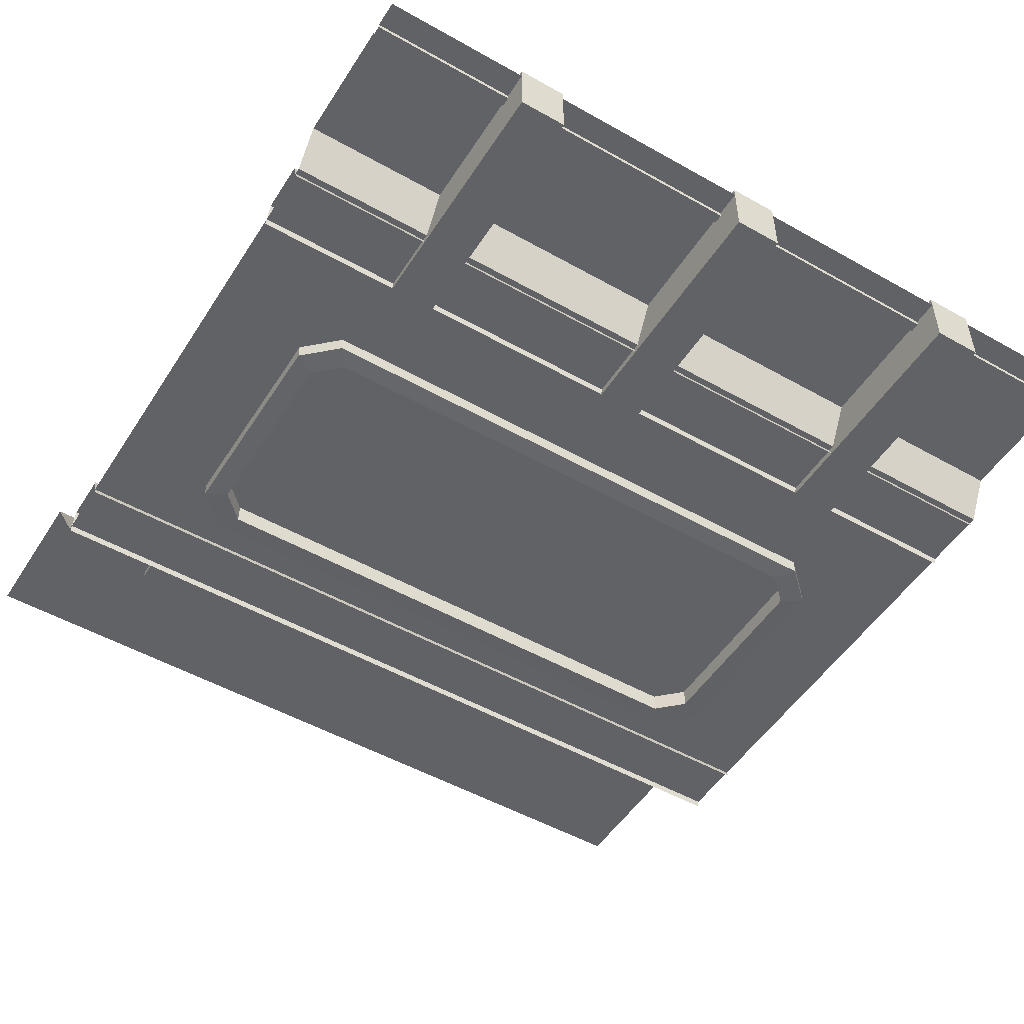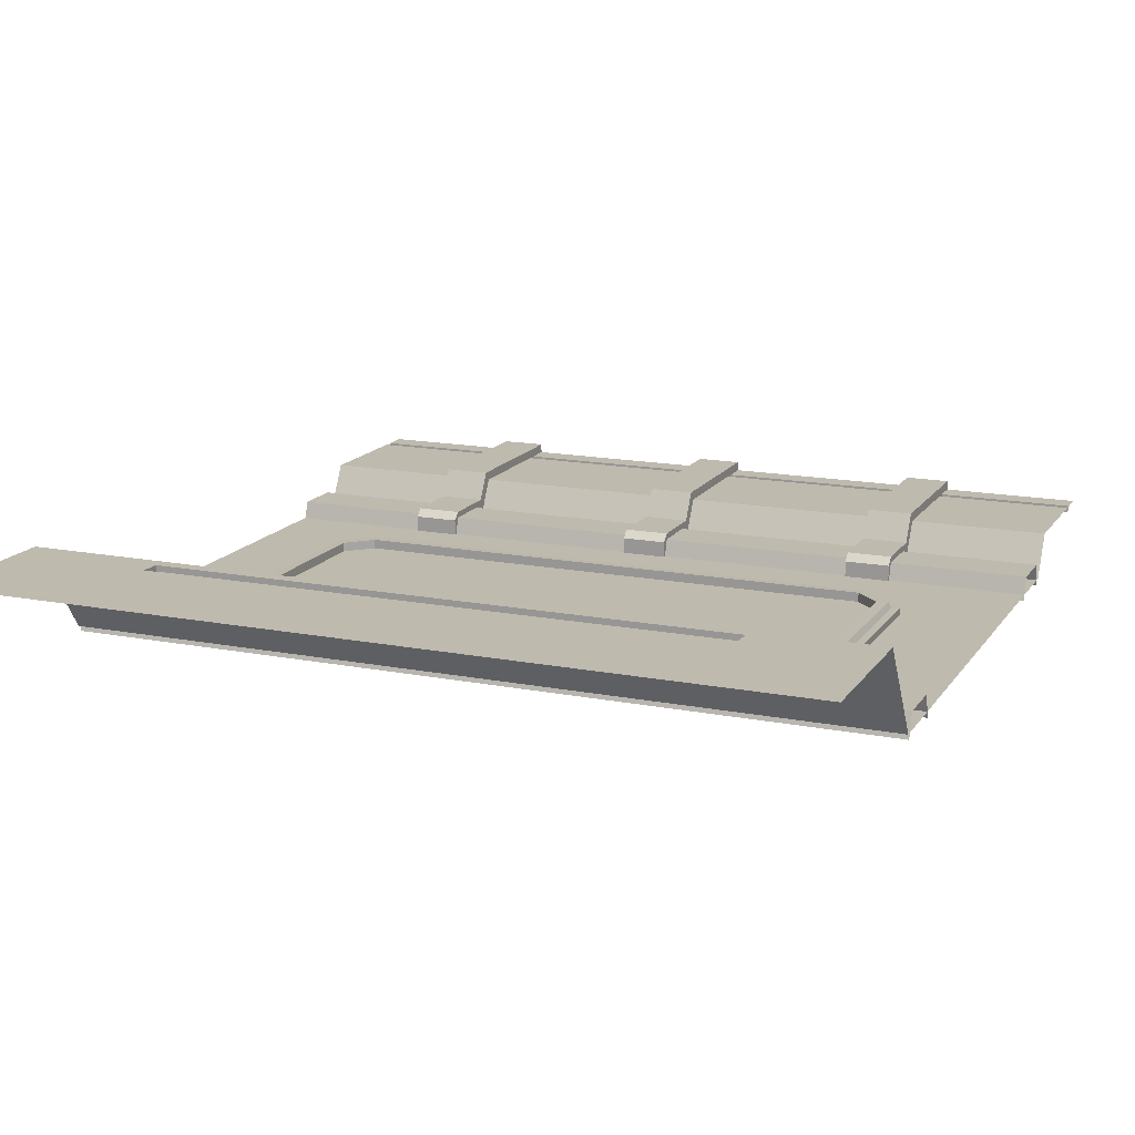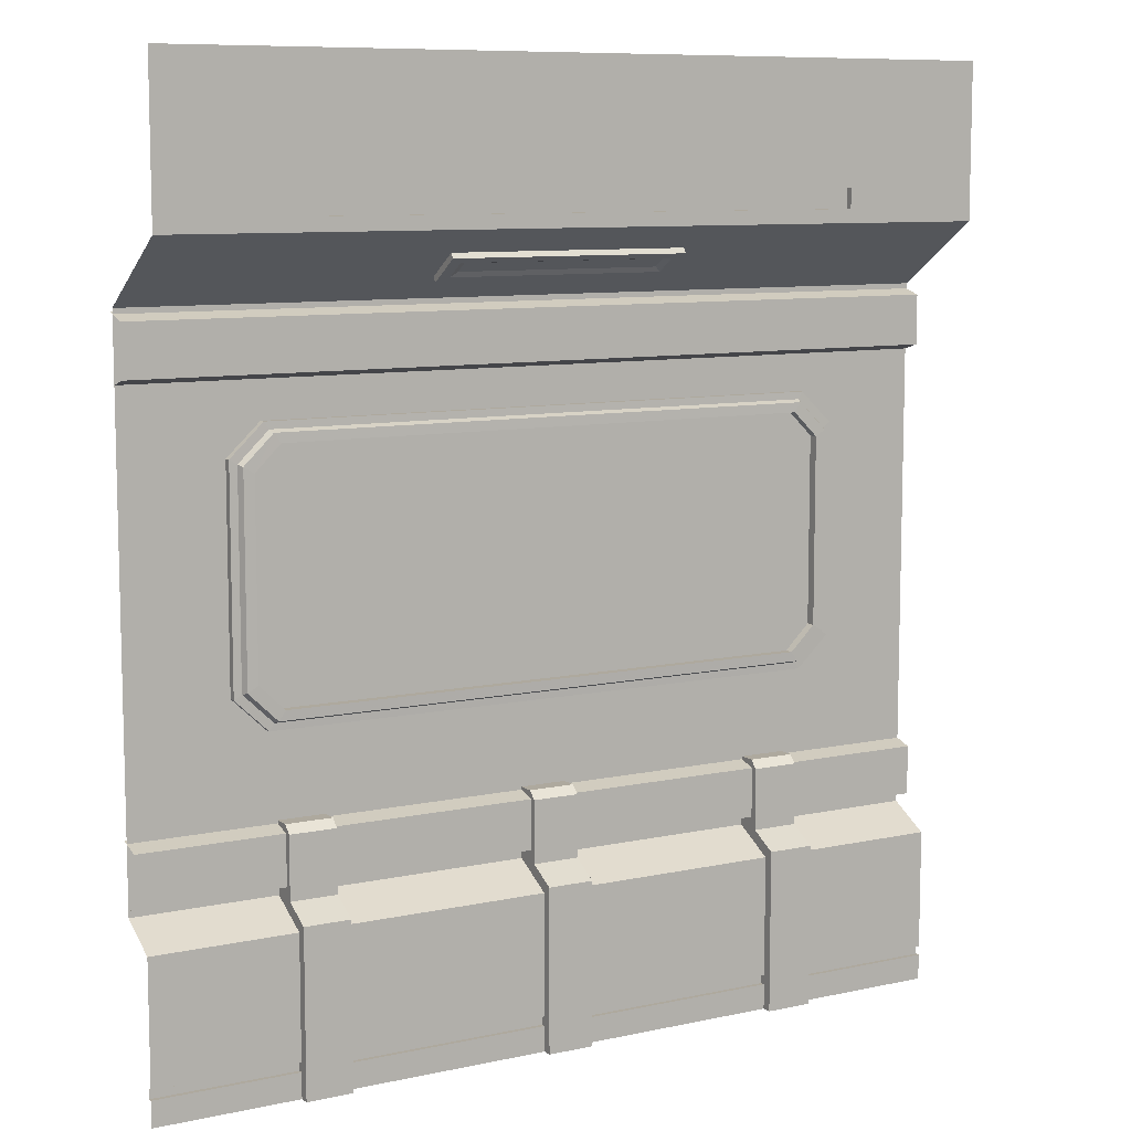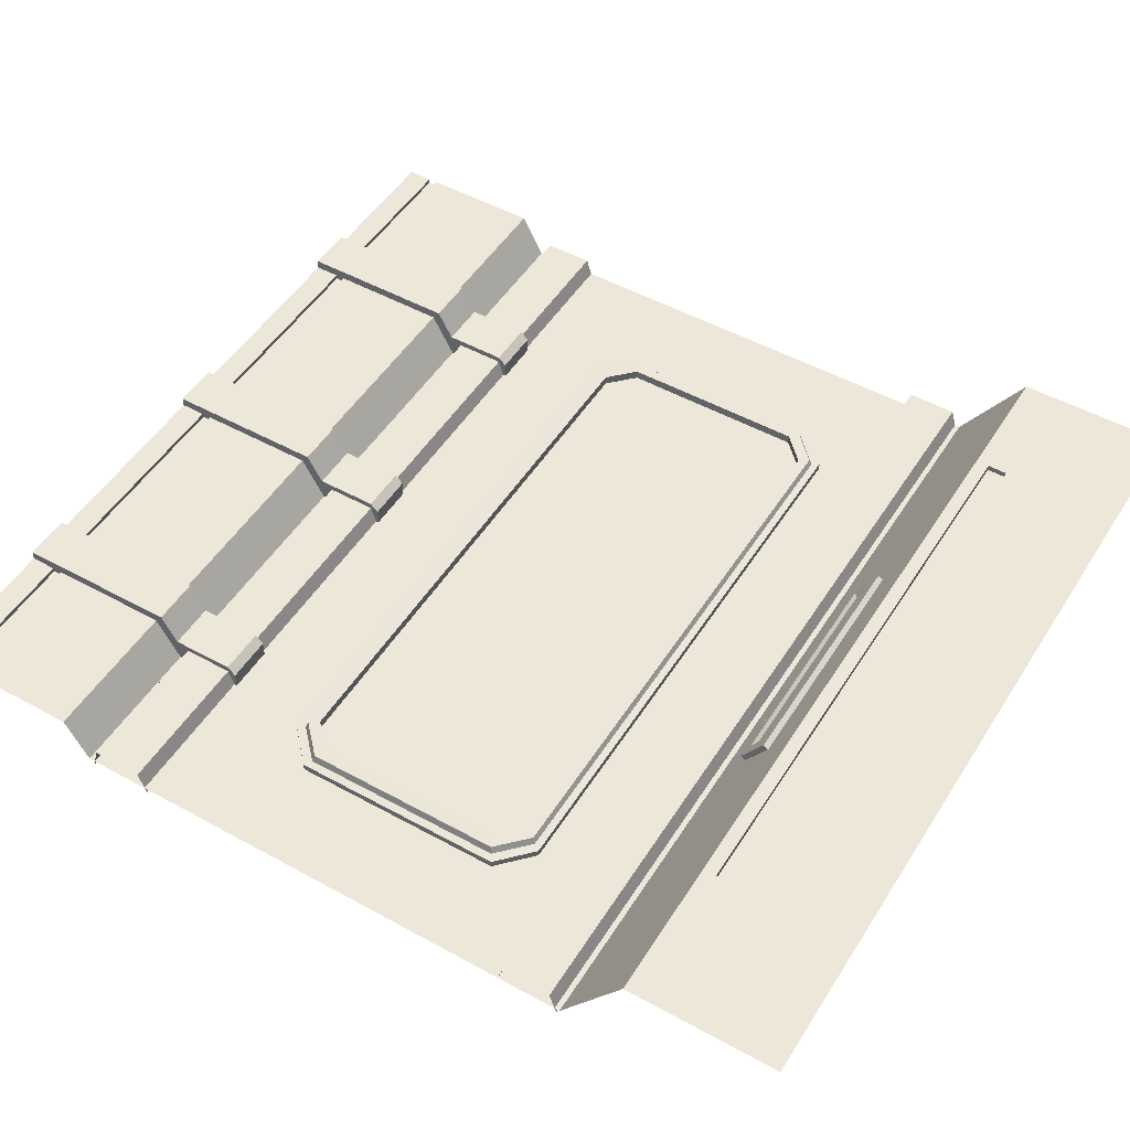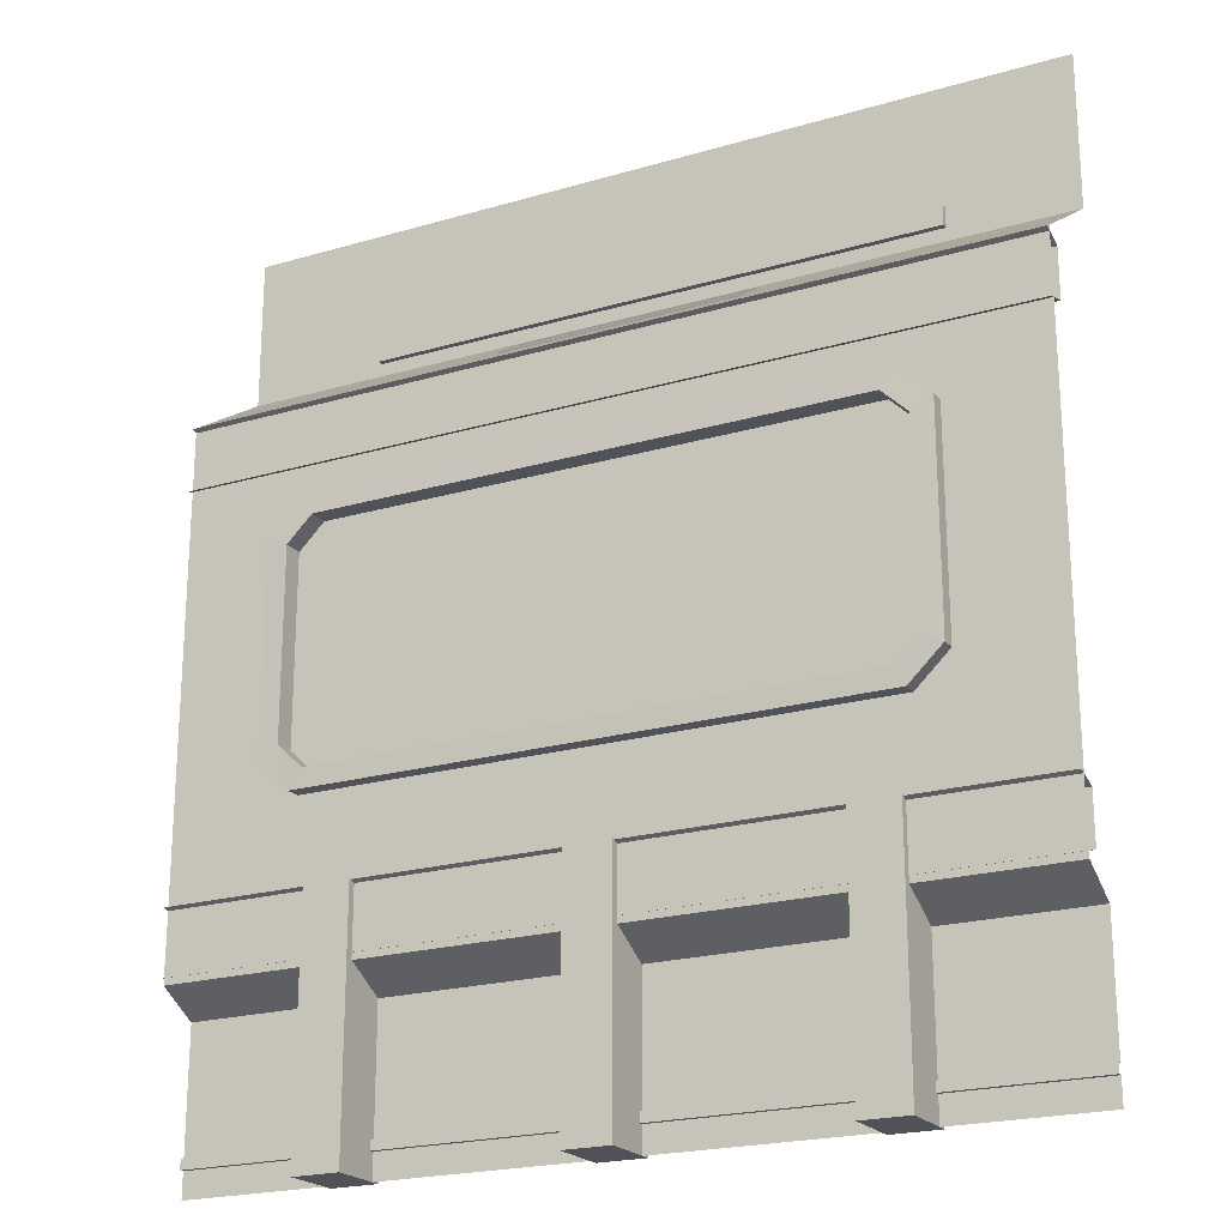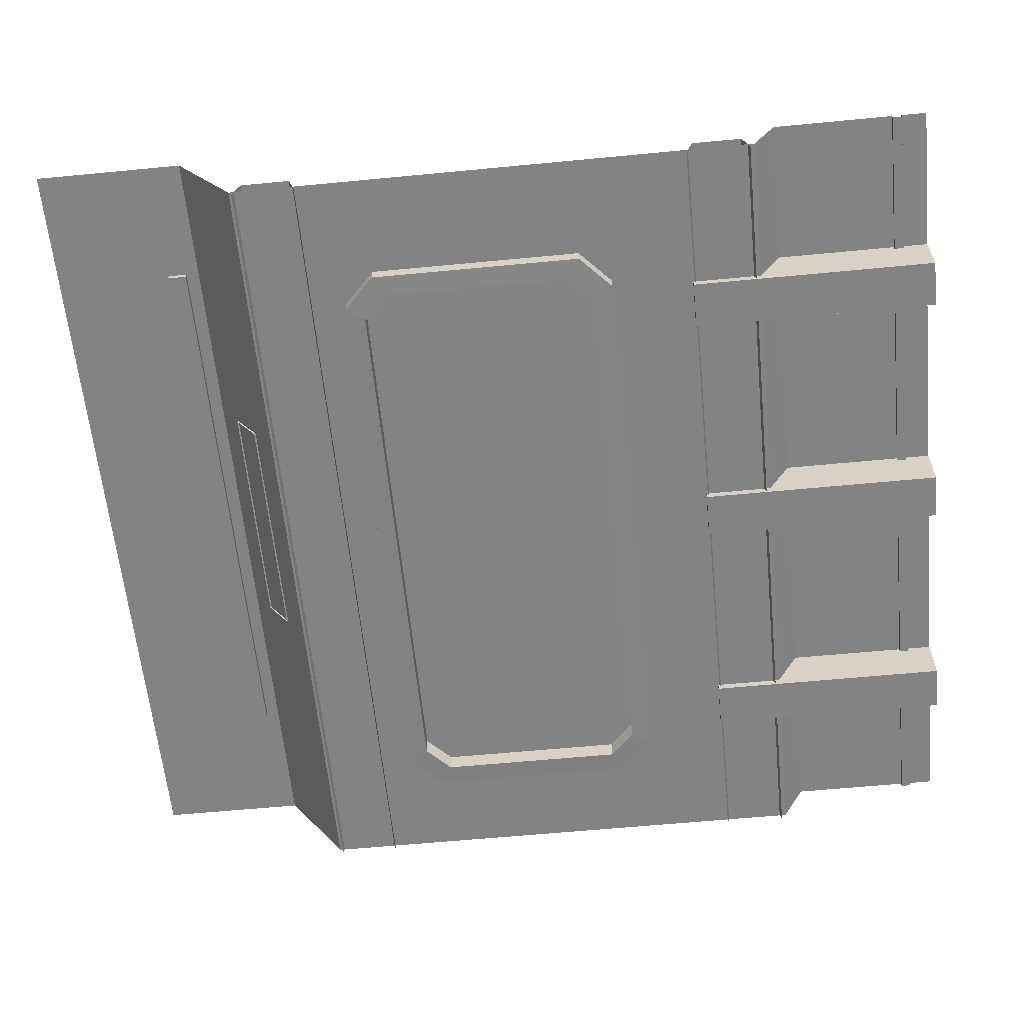
<metadata>
{"format":"obj","ext":"obj","renderer":"f3d","projection":"perspective","resolution":1024,"background":"white","views":[{"elev":-50.7,"azim":-31.7,"up":"+Z"},{"elev":15.5,"azim":-157.5,"up":"+Z"},{"elev":9.0,"azim":-30.1,"up":"+Y"},{"elev":50.1,"azim":121.2,"up":"+Z"},{"elev":-21.4,"azim":-152.5,"up":"+Y"},{"elev":-61.0,"azim":-84.4,"up":"+Z"}]}
</metadata>
<code>
o Window_Wall_SideB_Plane.013
v 2 0 1e-06
v 2 3.399 -0.2064
v -2 0 -1e-06
v -2 3.399 -0.2064
v 2 4.431 0.2557
v -2 4.431 0.2557
v 2 0.8535 -0.2064
v -2 0.8535 -0.2064
v -2 0.7412 -1e-06
v 2 0.7412 1e-06
v -2 3.704 0.2557
v 2 3.704 0.2557
v 2 3.383 -0.235
v -2 3.383 -0.235
v 2 3.348 -0.1211
v -2 3.348 -0.1211
v 2 3.112 -0.1211
v -2 3.112 -0.1211
v 2 3.077 -0.2372
v -2 3.077 -0.2373
v 2 1.181 -0.235
v -2 1.181 -0.235
v 2 1.147 -0.1211
v -2 1.147 -0.1211
v 2 0.91 -0.1211
v -2 0.91 -0.1211
v 2 0.8757 -0.2372
v -2 0.8757 -0.2373
v 0.5339 3.504 -0.06092
v -0.6201 3.504 -0.06092
v -0.6201 3.61 0.1006
v 0.5339 3.61 0.1006
v 0.5339 3.474 -0.04097
v -0.6201 3.474 -0.04097
v -0.6201 3.58 0.1206
v 0.5339 3.58 0.1206
v 2 3.767 0.2557
v -2 3.767 0.2557
v 2 3.86 0.2557
v -2 3.86 0.2557
v 1.338 0.1655 -0.022
v -1.338 0.1655 -0.022
v 1.338 0.1205 -0.022
v -1.338 0.1205 -0.022
v 1.325 4.431 0.2557
v -1.412 4.431 0.2557
v 1.338 0.1655 1e-06
v -1.338 0.1655 -1e-06
v 1.338 0.1205 1e-06
v -1.338 0.1205 -1e-06
v -1.447 3.704 0.2557
v 1.447 3.704 0.2557
v 1.325 3.767 0.2557
v -1.412 3.767 0.2557
v 1.325 3.86 0.2557
v -1.412 3.86 0.2557
v 1.325 3.767 0.2271
v -1.412 3.767 0.2271
v 1.325 3.86 0.2271
v -1.412 3.86 0.2271
v 2 2.861 -0.2064
v -2 2.861 -0.2064
v -1.447 3.399 -0.2064
v 1.447 3.399 -0.2064
v 1.338 2.861 -0.2064
v -1.338 2.861 -0.2064
v -2 1.636 -0.2064
v 2 1.636 -0.2064
v -1.315 0 0.04581
v -1.091 0 0.04581
v -1.315 0 -0.2435
v -1.315 0.8754 -0.2435
v -1.091 0 -0.2435
v -1.091 0.8754 -0.2435
v -1.315 0.7771 0.04581
v -1.315 0.8525 -0.09027
v -1.091 0.8525 -0.09027
v -1.091 0.7771 0.04581
v -0.117 0 0.04581
v 0.107 0 0.04581
v -0.117 0 -0.2435
v -0.117 0.8754 -0.2435
v 0.107 0 -0.2435
v 0.107 0.8754 -0.2435
v -0.117 0.7771 0.04581
v -0.117 0.8525 -0.09027
v 0.107 0.8525 -0.09027
v 0.107 0.7771 0.04581
v 1.081 0 0.04581
v 1.305 0 0.04581
v 1.081 0 -0.2435
v 1.081 0.8754 -0.2435
v 1.305 0 -0.2435
v 1.305 0.8754 -0.2435
v 1.081 0.7771 0.04581
v 1.081 0.8525 -0.09027
v 1.305 0.8525 -0.09027
v 1.305 0.7771 0.04581
v 0.4815 3.495 -0.008427
v -0.5677 3.495 -0.008428
v -0.5677 3.559 0.08927
v 0.4815 3.559 0.08927
v 0.4497 3.519 0.006625
v -0.5359 3.519 0.006625
v -0.5359 3.558 0.06527
v 0.4497 3.558 0.06527
v -1.315 1.186 -0.2435
v -1.091 1.186 -0.2435
v -0.117 1.186 -0.2435
v 0.107 1.186 -0.2435
v 1.081 1.186 -0.2435
v 1.305 1.186 -0.2435
v -1.091 1.186 -0.1282
v -1.091 1.148 -0.09027
v -1.315 1.148 -0.09027
v -1.315 1.186 -0.1282
v 0.107 1.186 -0.1282
v 0.107 1.148 -0.09027
v -0.117 1.148 -0.09027
v -0.117 1.186 -0.1282
v 1.305 1.186 -0.1282
v 1.305 1.148 -0.09027
v 1.081 1.148 -0.09027
v 1.081 1.186 -0.1282
v -2 0.1205 -1e-06
v 2 0.1205 1e-06
v 1.338 0.7412 1e-06
v -1.338 0.7412 -1e-06
v 2 0.1655 1e-06
v 1.338 0.8535 -0.2064
v -1.338 0.8535 -0.2064
v -2 0.1655 -1e-06
v -2 0.1655 -0.022
v -2 0.1205 -0.022
v 1.338 0 1e-06
v -1.338 0 -1e-06
v 2 0.1205 -0.02199
v 2 0.1655 -0.02199
v -1.338 1.636 -0.2064
v 1.338 1.636 -0.2064
v -1.362 2.909 -0.1715
v 1.375 1.588 -0.1715
v 1.375 2.909 -0.1715
v -1.362 1.588 -0.1715
v 1.375 2.909 -0.2775
v 1.375 1.588 -0.2775
v -1.362 2.909 -0.2775
v -1.362 1.588 -0.2775
v -1.522 2.759 -0.2775
v -1.522 1.738 -0.2775
v -1.522 2.759 -0.1715
v -1.522 1.738 -0.1715
v 1.535 2.759 -0.2775
v 1.535 1.738 -0.2775
v 1.535 2.759 -0.1715
v 1.535 1.738 -0.1715
v -1.421 2.698 -0.1384
v -1.299 2.818 -0.1384
v 1.434 2.698 -0.1384
v 1.312 2.818 -0.1384
v 1.312 1.679 -0.1384
v 1.312 1.679 -0.2799
v -1.299 1.679 -0.1384
v 1.312 2.818 -0.2799
v -1.299 2.818 -0.2799
v -1.299 1.679 -0.2799
v -1.421 1.799 -0.2799
v -1.421 2.698 -0.2799
v -1.421 1.799 -0.1384
v 1.434 2.698 -0.2799
v 1.434 1.799 -0.1384
v 1.434 1.799 -0.2799
v -1.331 2.864 -0.1395
v 1.344 2.864 -0.1395
v 1.484 2.729 -0.1395
v 1.484 1.768 -0.1395
v 1.344 1.633 -0.1395
v -1.472 2.729 -0.1395
v -1.472 1.768 -0.1395
v -1.331 1.633 -0.1395
v 1.352 2.876 -0.1706
v 1.497 1.761 -0.1706
v 1.352 1.621 -0.1706
v -1.339 2.876 -0.1706
v 1.497 2.736 -0.1706
v -1.485 2.736 -0.1706
v -1.485 1.761 -0.1706
v -1.339 1.621 -0.1706
v -2 2.717 -0.2064
v -2 1.78 -0.2064
v -1.485 2.717 -0.2064
v -1.485 1.78 -0.2064
v 2 1.78 -0.2064
v 2 2.717 -0.2064
v 1.485 2.717 -0.2064
v 1.485 1.78 -0.2064
v -1.452 2.708 -0.1837
v -1.327 2.83 -0.1837
v 1.465 2.708 -0.1837
v 1.34 2.83 -0.1837
v 1.34 1.667 -0.1837
v -1.327 1.667 -0.1837
v -1.452 1.789 -0.1837
v 1.465 1.789 -0.1837
f 39 45 55
f 127 131 128
f 51 64 52
f 66 64 63
f 37 55 53
f 54 40 38
f 54 60 56
f 53 51 52
f 64 61 2
f 11 63 51
f 10 130 127
f 130 68 140
f 41 48 42
f 56 6 40
f 55 57 53
f 45 56 55
f 52 2 12
f 138 47 41
f 131 140 139
f 44 41 42
f 8 139 67
f 52 37 53
f 62 63 4
f 47 10 127
f 57 54 53
f 56 59 55
f 51 38 11
f 119 120 109
f 74 77 78
f 69 78 75
f 75 77 76
f 71 75 72
f 84 87 88
f 79 88 85
f 88 86 85
f 81 85 82
f 82 110 84
f 94 97 98
f 89 98 95
f 95 97 96
f 91 95 92
f 108 113 114
f 110 117 118
f 112 121 122
f 117 109 120
f 87 119 86
f 92 112 94
f 112 124 121
f 72 108 74
f 123 124 111
f 108 116 113
f 97 123 96
f 115 116 107
f 116 114 113
f 120 118 117
f 124 122 121
f 77 115 76
f 196 68 193
f 132 128 9
f 134 42 133
f 128 8 9
f 59 58 57
f 43 138 41
f 192 67 139
f 48 127 128
f 42 132 133
f 62 191 66
f 189 192 191
f 61 195 194
f 194 196 193
f 94 91 92
f 84 81 82
f 74 71 72
f 39 5 45
f 127 130 131
f 51 63 64
f 66 65 64
f 37 39 55
f 54 56 40
f 54 58 60
f 53 54 51
f 64 65 61
f 11 4 63
f 10 7 130
f 130 7 68
f 41 47 48
f 56 46 6
f 55 59 57
f 45 46 56
f 52 64 2
f 138 129 47
f 131 130 140
f 44 43 41
f 8 131 139
f 52 12 37
f 62 66 63
f 47 129 10
f 57 58 54
f 56 60 59
f 51 54 38
f 109 82 119
f 82 86 119
f 78 70 73
f 73 74 78
f 69 70 78
f 75 78 77
f 69 75 71
f 75 76 72
f 88 80 83
f 83 84 88
f 79 80 88
f 88 87 86
f 79 85 81
f 85 86 82
f 82 109 110
f 98 90 93
f 93 94 98
f 89 90 98
f 95 98 97
f 89 95 91
f 95 96 92
f 114 77 74
f 74 108 114
f 118 87 84
f 84 110 118
f 122 97 94
f 94 112 122
f 117 110 109
f 87 118 119
f 92 111 112
f 112 111 124
f 72 107 108
f 111 92 123
f 92 96 123
f 108 107 116
f 97 122 123
f 107 72 115
f 72 76 115
f 116 115 114
f 120 119 118
f 124 123 122
f 77 114 115
f 196 140 68
f 132 48 128
f 134 44 42
f 128 131 8
f 59 60 58
f 43 137 138
f 192 190 67
f 48 47 127
f 42 48 132
f 62 189 191
f 189 190 192
f 61 65 195
f 194 195 196
f 94 93 91
f 84 83 81
f 74 73 71
f 16 13 14
f 18 15 16
f 20 17 18
f 24 21 22
f 26 23 24
f 28 25 26
f 153 143 155
f 145 141 143
f 144 146 142
f 150 144 152
f 146 156 142
f 141 149 151
f 149 152 151
f 154 155 156
f 159 164 170
f 160 165 164
f 161 166 163
f 163 167 169
f 171 162 161
f 157 165 158
f 169 168 157
f 159 172 171
f 173 160 174
f 153 172 170
f 145 165 147
f 175 171 176
f 145 170 164
f 146 172 154
f 147 168 149
f 148 167 166
f 177 171 161
f 173 157 158
f 179 157 178
f 174 159 175
f 149 167 150
f 180 169 179
f 177 163 180
f 148 162 146
f 188 177 180
f 188 179 187
f 181 175 185
f 187 178 186
f 184 178 173
f 183 176 177
f 182 175 176
f 184 174 181
f 141 181 143
f 155 182 156
f 142 182 183
f 141 186 184
f 152 186 151
f 143 185 155
f 144 187 152
f 142 188 144
f 16 15 13
f 18 17 15
f 20 19 17
f 24 23 21
f 26 25 23
f 28 27 25
f 153 145 143
f 145 147 141
f 144 148 146
f 150 148 144
f 146 154 156
f 141 147 149
f 149 150 152
f 154 153 155
f 159 160 164
f 160 158 165
f 161 162 166
f 163 166 167
f 171 172 162
f 157 168 165
f 169 167 168
f 159 170 172
f 173 158 160
f 153 154 172
f 145 164 165
f 175 159 171
f 145 153 170
f 146 162 172
f 147 165 168
f 148 150 167
f 177 176 171
f 173 178 157
f 179 169 157
f 174 160 159
f 149 168 167
f 180 163 169
f 177 161 163
f 148 166 162
f 188 183 177
f 188 180 179
f 181 174 175
f 187 179 178
f 184 186 178
f 183 182 176
f 182 185 175
f 184 173 174
f 141 184 181
f 155 185 182
f 142 156 182
f 141 151 186
f 152 187 186
f 143 181 185
f 144 188 187
f 142 183 188
f 200 198 201
f 198 197 203
f 203 202 198
f 202 201 198
f 201 204 199
f 199 200 201
f 35 102 36
f 30 35 31
f 32 33 29
f 29 34 30
f 31 36 32
f 1 49 135
f 136 125 3
f 69 73 70
f 81 80 79
f 89 93 90
f 102 103 99
f 35 100 101
f 36 99 33
f 33 100 34
f 99 104 100
f 102 105 106
f 101 104 105
f 134 50 44
f 135 50 136
f 44 49 43
f 43 126 137
f 35 101 102
f 30 34 35
f 32 36 33
f 29 33 34
f 31 35 36
f 1 126 49
f 136 50 125
f 69 71 73
f 81 83 80
f 89 91 93
f 102 106 103
f 35 34 100
f 36 102 99
f 33 99 100
f 99 103 104
f 102 101 105
f 101 100 104
f 134 125 50
f 135 49 50
f 44 50 49
f 43 49 126
f 103 105 104
f 103 106 105

</code>
